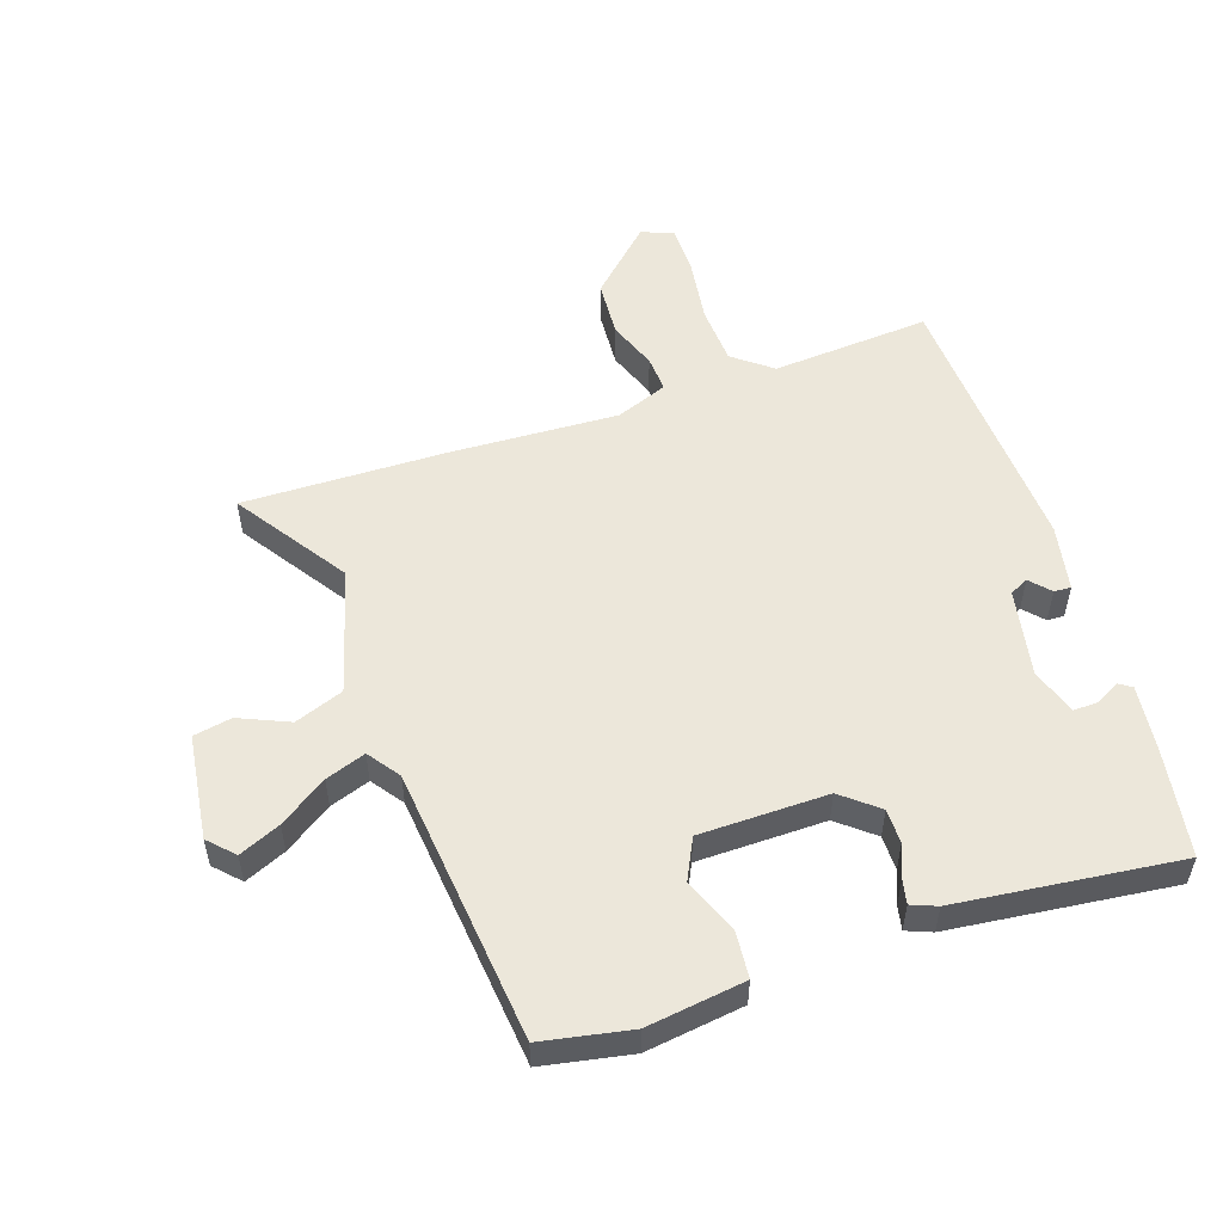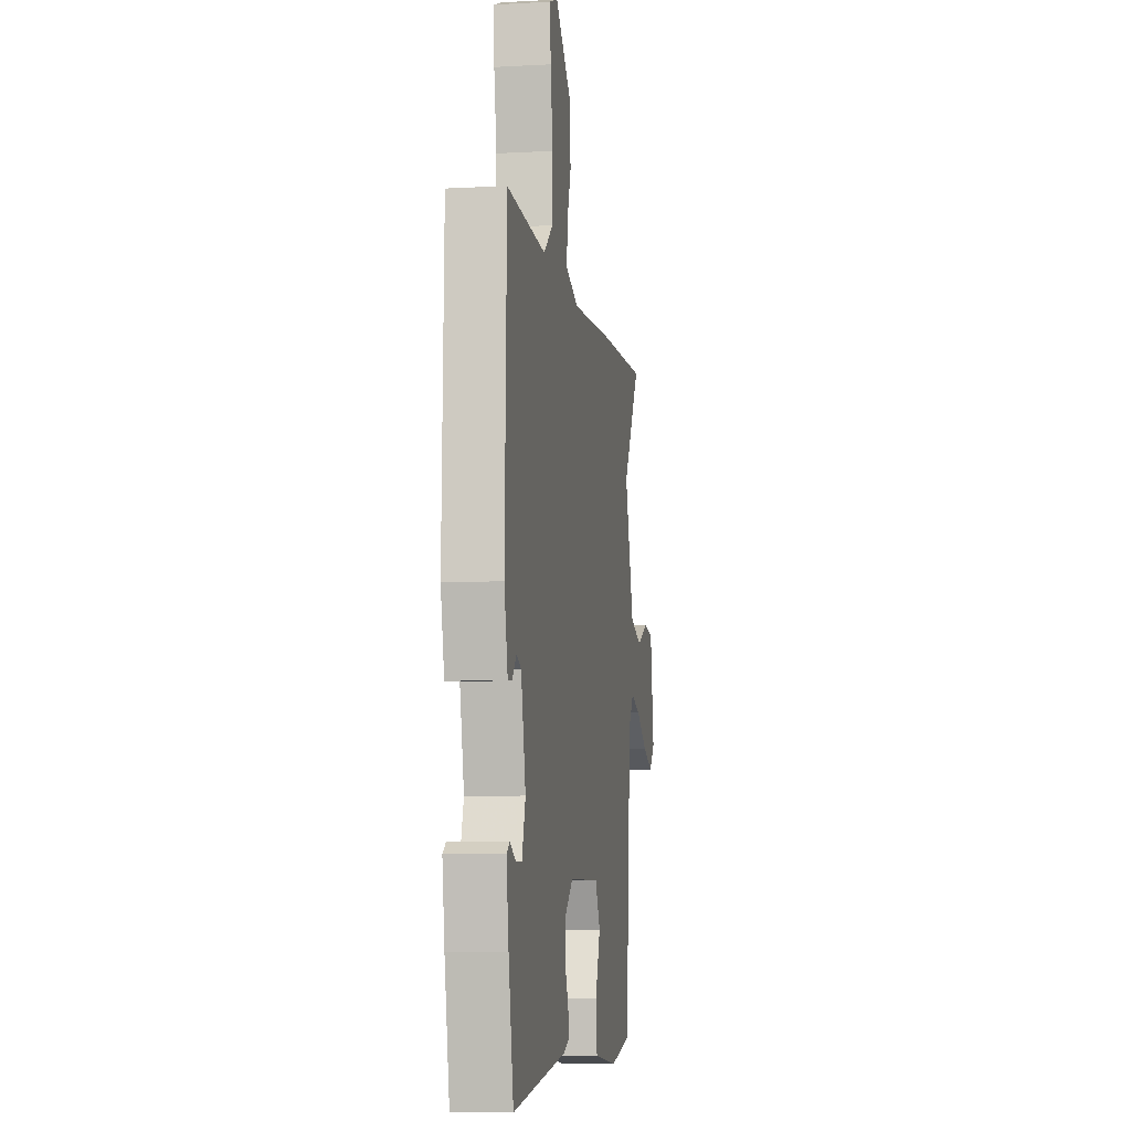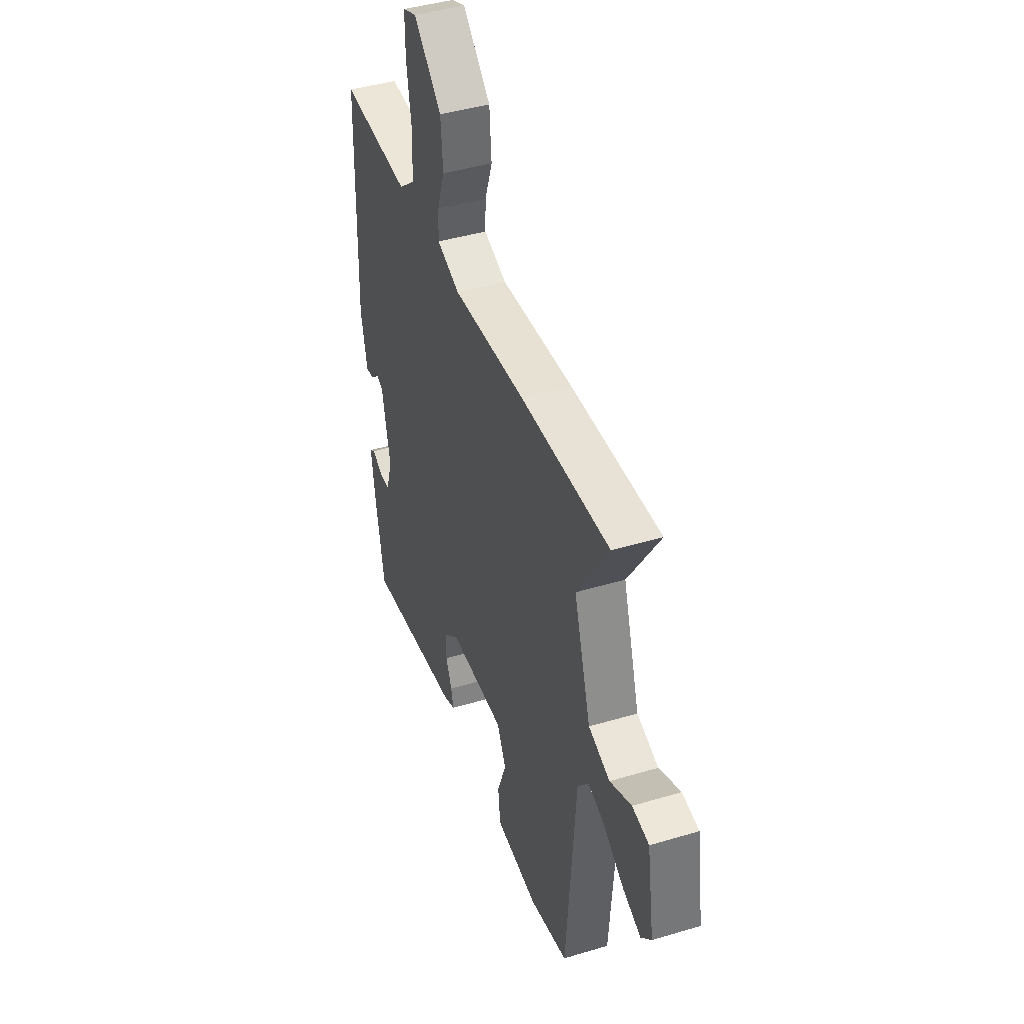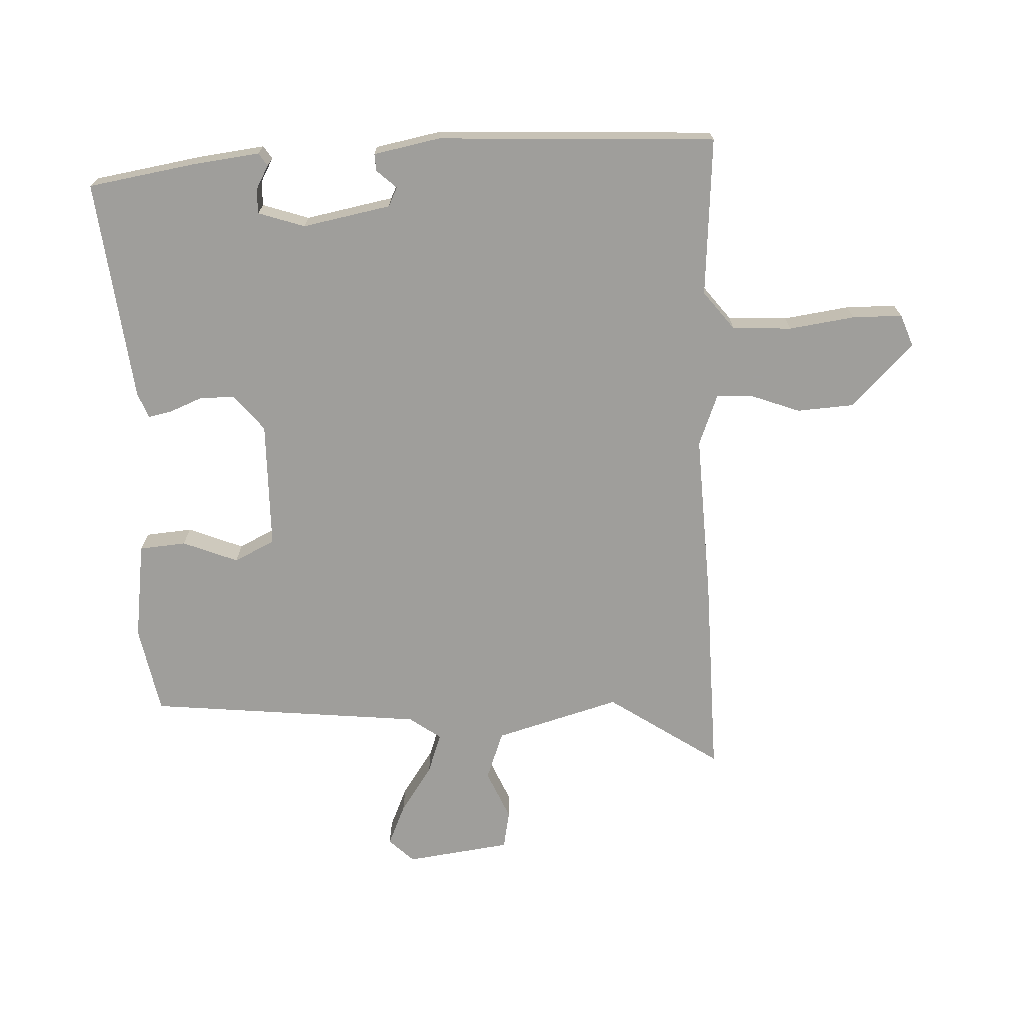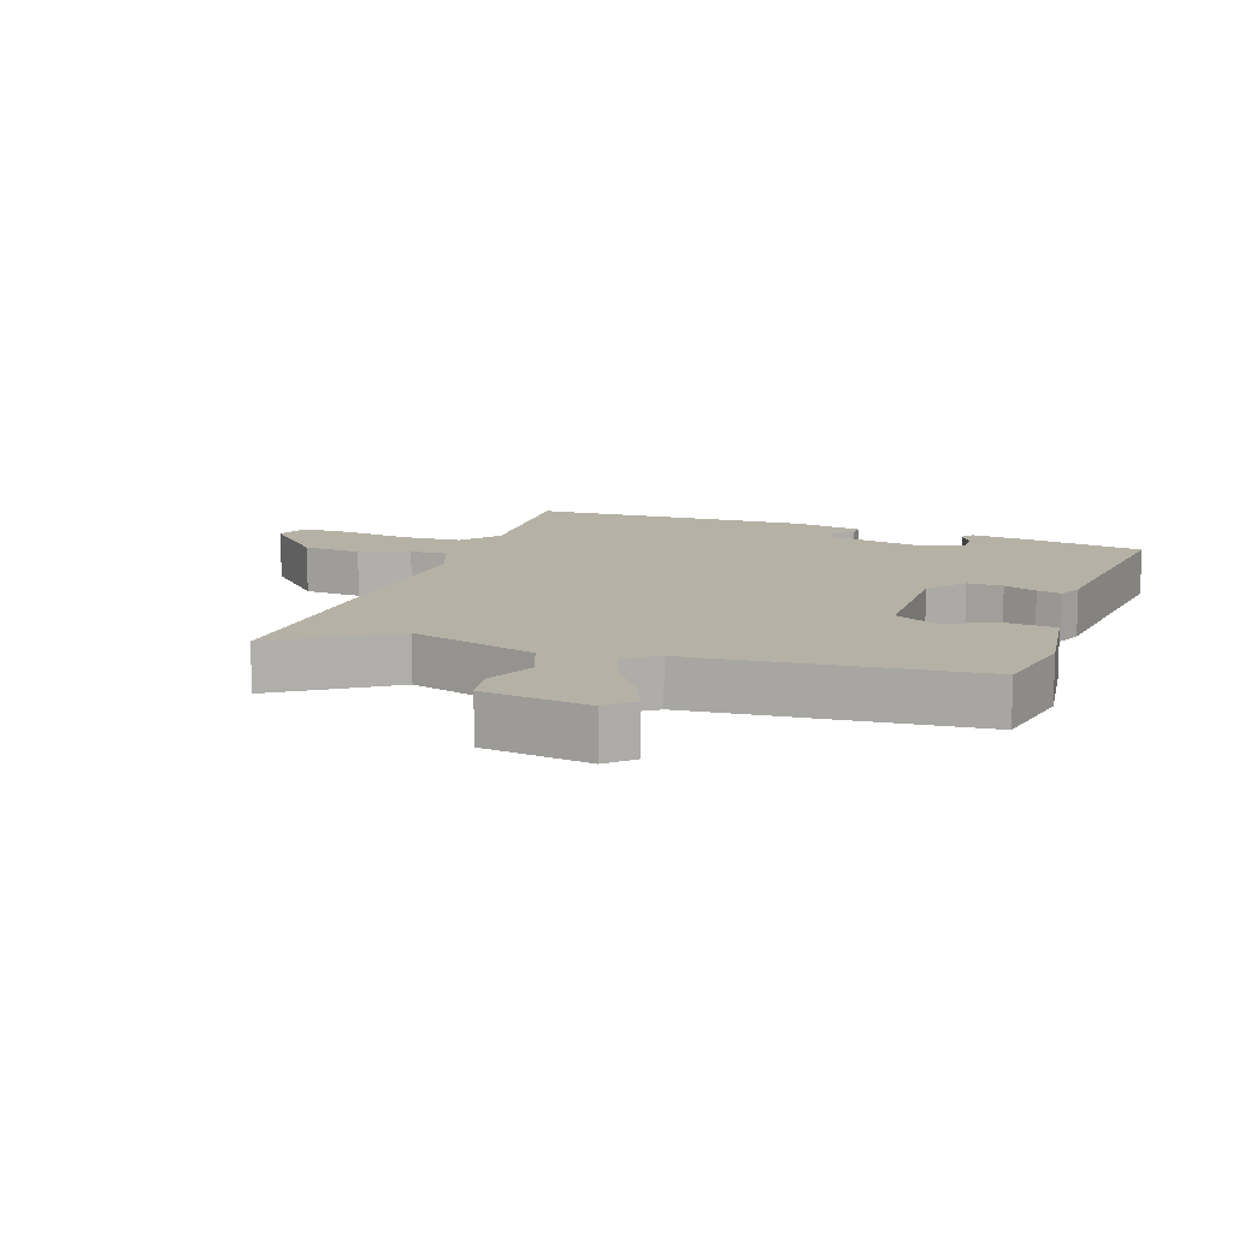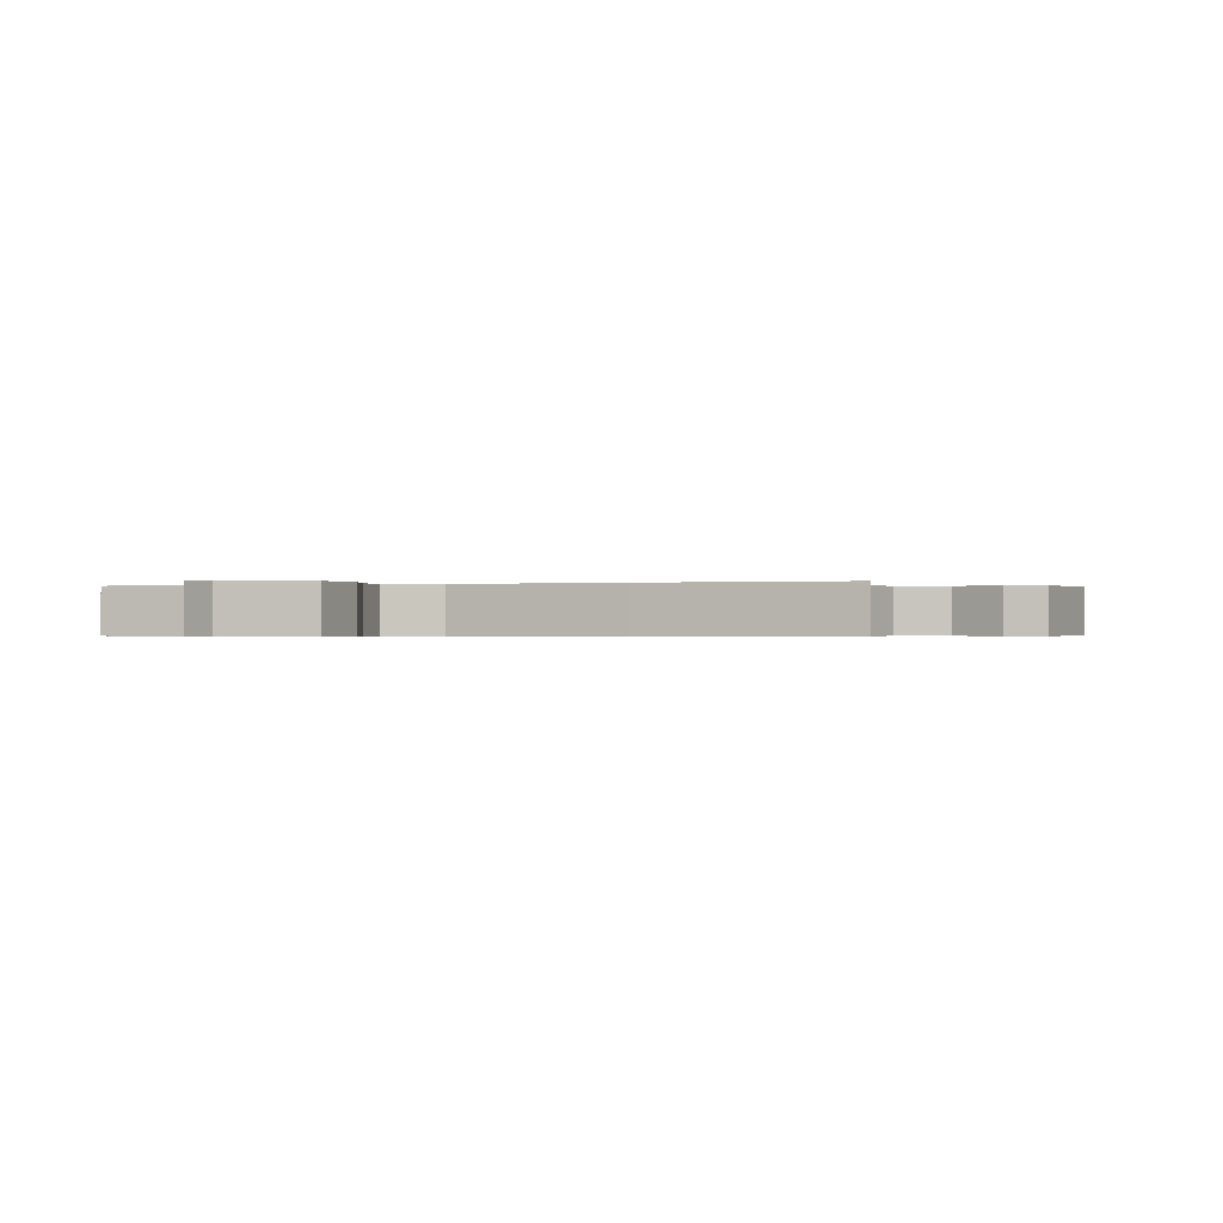
<metadata>
{"format":"obj","ext":"obj","renderer":"f3d","projection":"perspective","resolution":1024,"background":"white","views":[{"elev":53.7,"azim":160.1,"up":"+Y"},{"elev":-7.6,"azim":-81.1,"up":"+Z"},{"elev":42.9,"azim":70.4,"up":"+Z"},{"elev":-70.8,"azim":-88.8,"up":"+Y"},{"elev":11.8,"azim":108.4,"up":"+Y"},{"elev":-0.4,"azim":18.5,"up":"+Y"}]}
</metadata>
<code>
v 0.302 0.07 0.492
v 0.626 0.07 0.505
v 0.512 0.07 0.326
v 0.573 0.07 0.129
v 0.651 0.07 0.102
v 0.729 0.07 0.138
v 0.79 0.07 0.128
v 0.816 0.07 -0.038
v 0.779 0.07 -0.078
v 0.713 0.07 -0.051
v 0.637 0.07 -0.002
v 0.573 0.07 0.019
v 0.538 0.07 -0.032
v 0.503 0.07 -0.47
v 0.363 0.07 -0.5
v 0.207 0.07 -0.482
v 0.199 0.07 -0.408
v 0.232 0.07 -0.32
v 0.199 0.07 -0.256
v -0.004 0.07 -0.258
v -0.06 0.07 -0.306
v -0.059 0.07 -0.361
v -0.037 0.07 -0.412
v -0.028 0.07 -0.45
v -0.068 0.07 -0.467
v -0.419 0.07 -0.515
v -0.451 0.07 -0.344
v -0.466 0.07 -0.24
v -0.446 0.07 -0.226
v -0.408 0.07 -0.246
v -0.369 0.07 -0.246
v -0.346 0.07 -0.172
v -0.376 0.07 -0.033
v -0.406 0.07 -0.019
v -0.434 0.07 -0.051
v -0.461 0.07 -0.053
v -0.484 0.07 0.052
v -0.473 0.07 0.493
v -0.221 0.07 0.48
v -0.161 0.07 0.529
v -0.158 0.07 0.623
v -0.175 0.07 0.727
v -0.176 0.07 0.806
v -0.126 0.07 0.826
v -0.024 0.07 0.731
v -0.016 0.07 0.64
v -0.043 0.07 0.562
v -0.045 0.07 0.504
v 0.038 0.07 0.474
v 0.302 0 0.492
v 0.626 0 0.505
v 0.512 0 0.326
v 0.573 0 0.129
v 0.651 0 0.102
v 0.729 0 0.138
v 0.79 0 0.128
v 0.816 0 -0.038
v 0.779 0 -0.078
v 0.713 0 -0.051
v 0.637 0 -0.002
v 0.573 0 0.019
v 0.538 0 -0.032
v 0.503 0 -0.47
v 0.363 0 -0.5
v 0.207 0 -0.482
v 0.199 0 -0.408
v 0.232 0 -0.32
v 0.199 0 -0.256
v -0.004 0 -0.258
v -0.06 0 -0.306
v -0.059 0 -0.361
v -0.037 0 -0.412
v -0.028 0 -0.45
v -0.068 0 -0.467
v -0.419 0 -0.515
v -0.451 0 -0.344
v -0.466 0 -0.24
v -0.446 0 -0.226
v -0.408 0 -0.246
v -0.369 0 -0.246
v -0.346 0 -0.172
v -0.376 0 -0.033
v -0.406 0 -0.019
v -0.434 0 -0.051
v -0.461 0 -0.053
v -0.484 0 0.052
v -0.473 0 0.493
v -0.221 0 0.48
v -0.161 0 0.529
v -0.158 0 0.623
v -0.175 0 0.727
v -0.176 0 0.806
v -0.126 0 0.826
v -0.024 0 0.731
v -0.016 0 0.64
v -0.043 0 0.562
v -0.045 0 0.504
v 0.038 0 0.474
f 45 46 47
f 44 45 47
f 43 44 47
f 42 43 47
f 41 42 47
f 40 41 47 48
f 39 40 48 49
f 37 38 39
f 36 37 39
f 35 36 39
f 34 35 39
f 33 34 39 49
f 28 29 30
f 27 28 30
f 26 27 30
f 25 26 30
f 24 25 30
f 24 30 31
f 23 24 31
f 22 23 31
f 21 22 31 32
f 16 17 18
f 15 16 18
f 14 15 18
f 13 14 18
f 12 13 18 19
f 9 10 11
f 8 9 11
f 7 8 11
f 6 7 11
f 5 6 11
f 4 5 11 12
f 12 19 20
f 4 12 20
f 3 4 20
f 32 33 49
f 21 32 49
f 20 21 49
f 3 20 49
f 2 3 49
f 1 2 49
f 96 95 94
f 96 94 93
f 96 93 92
f 96 92 91
f 96 91 90
f 97 96 90 89
f 98 97 89 88
f 88 87 86
f 88 86 85
f 88 85 84
f 88 84 83
f 98 88 83 82
f 79 78 77
f 79 77 76
f 79 76 75
f 79 75 74
f 79 74 73
f 80 79 73
f 80 73 72
f 80 72 71
f 81 80 71 70
f 67 66 65
f 67 65 64
f 67 64 63
f 67 63 62
f 68 67 62 61
f 60 59 58
f 60 58 57
f 60 57 56
f 60 56 55
f 60 55 54
f 61 60 54 53
f 69 68 61
f 69 61 53
f 69 53 52
f 98 82 81
f 98 81 70
f 98 70 69
f 98 69 52
f 98 52 51
f 98 51 50
f 1 50 51 2
f 2 51 52 3
f 3 52 53 4
f 4 53 54 5
f 5 54 55 6
f 6 55 56 7
f 7 56 57 8
f 8 57 58 9
f 9 58 59 10
f 10 59 60 11
f 11 60 61 12
f 12 61 62 13
f 13 62 63 14
f 14 63 64 15
f 15 64 65 16
f 16 65 66 17
f 17 66 67 18
f 18 67 68 19
f 19 68 69 20
f 20 69 70 21
f 21 70 71 22
f 22 71 72 23
f 23 72 73 24
f 24 73 74 25
f 25 74 75 26
f 26 75 76 27
f 27 76 77 28
f 28 77 78 29
f 29 78 79 30
f 30 79 80 31
f 31 80 81 32
f 32 81 82 33
f 33 82 83 34
f 34 83 84 35
f 35 84 85 36
f 36 85 86 37
f 37 86 87 38
f 38 87 88 39
f 39 88 89 40
f 40 89 90 41
f 41 90 91 42
f 42 91 92 43
f 43 92 93 44
f 44 93 94 45
f 45 94 95 46
f 46 95 96 47
f 47 96 97 48
f 48 97 98 49
f 49 98 50 1

</code>
